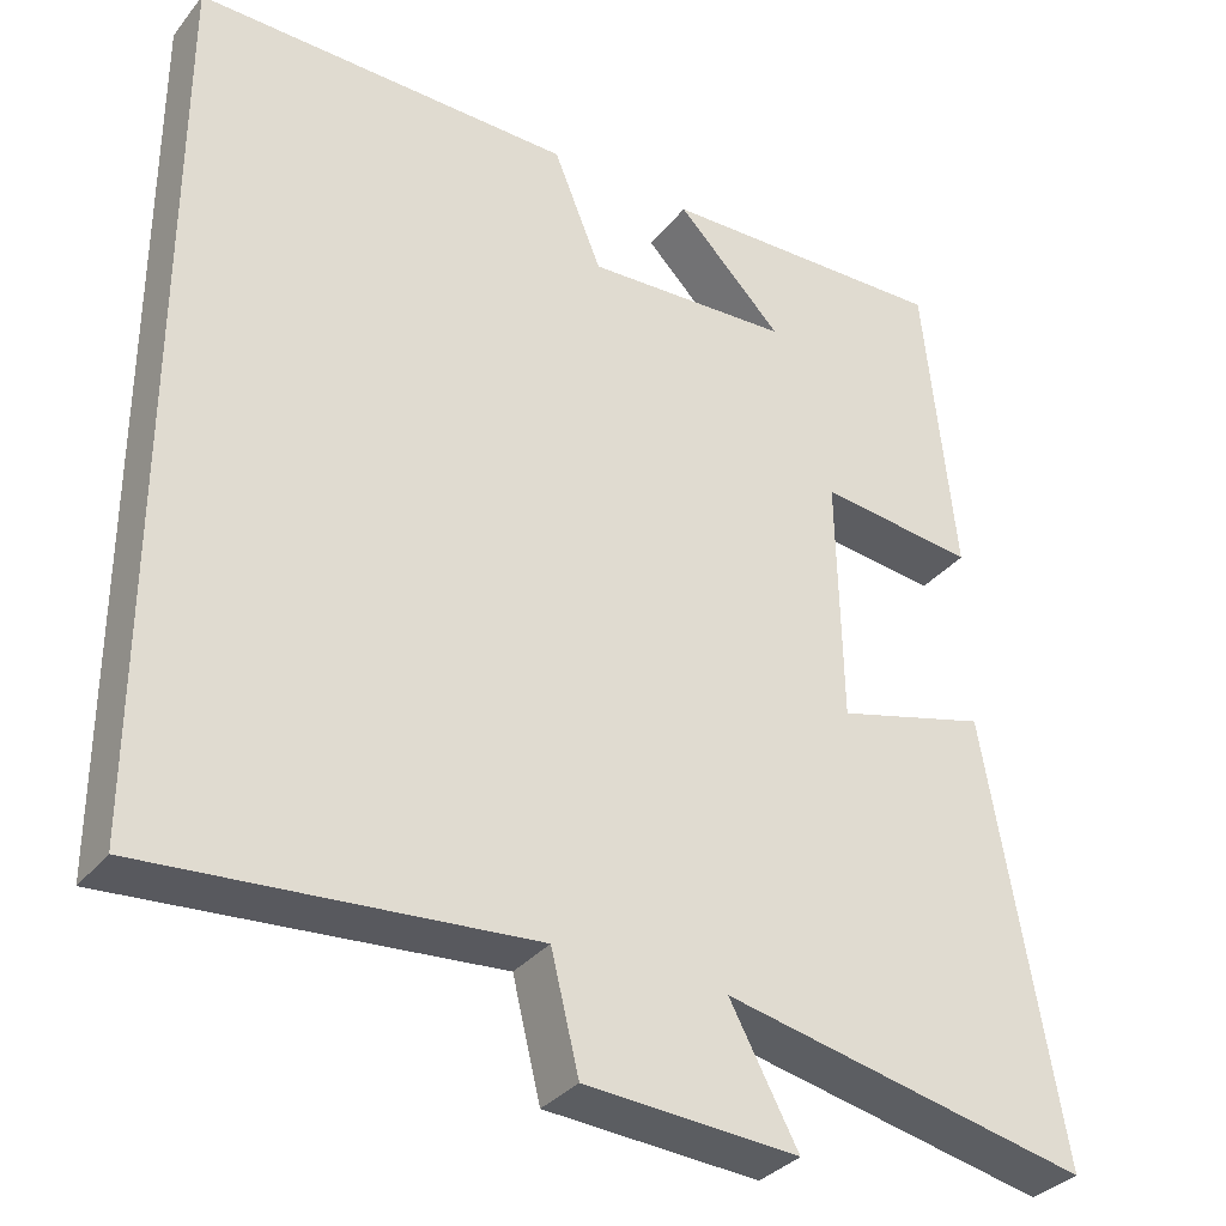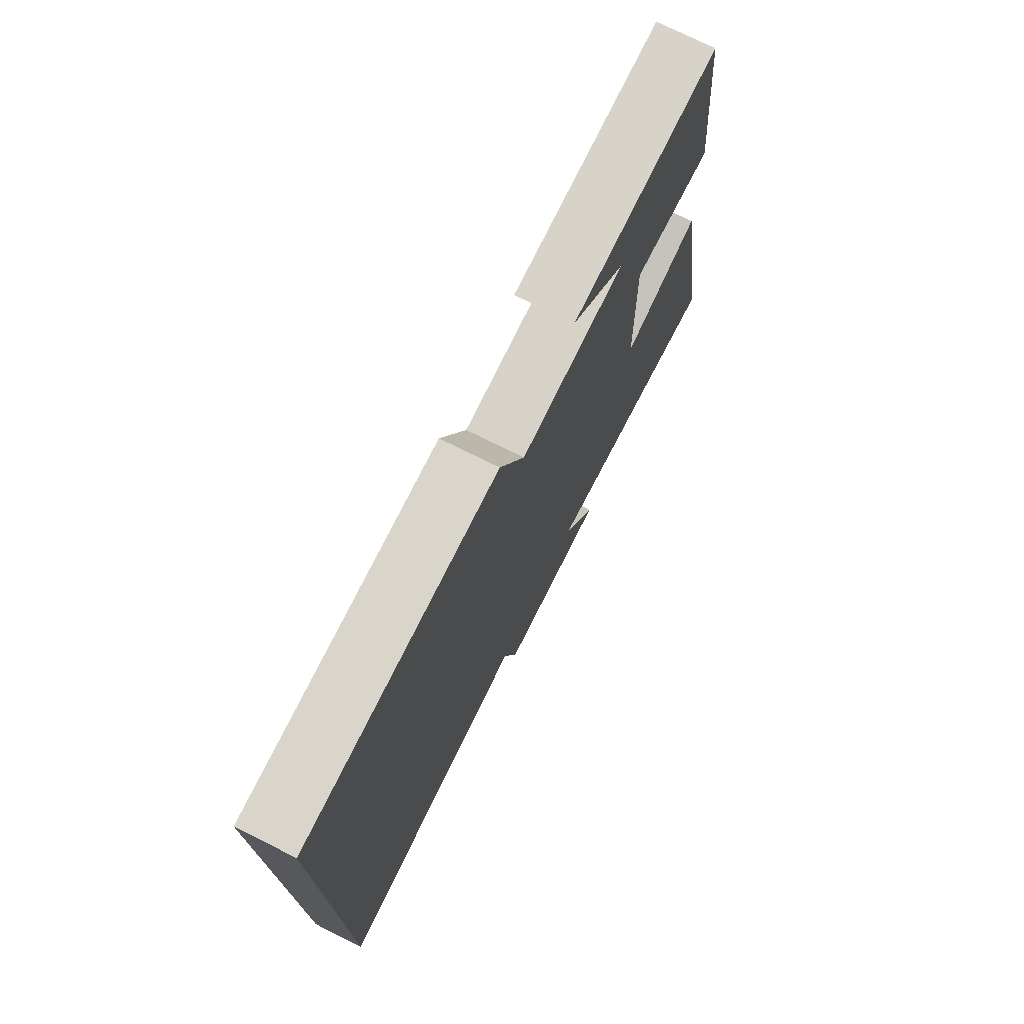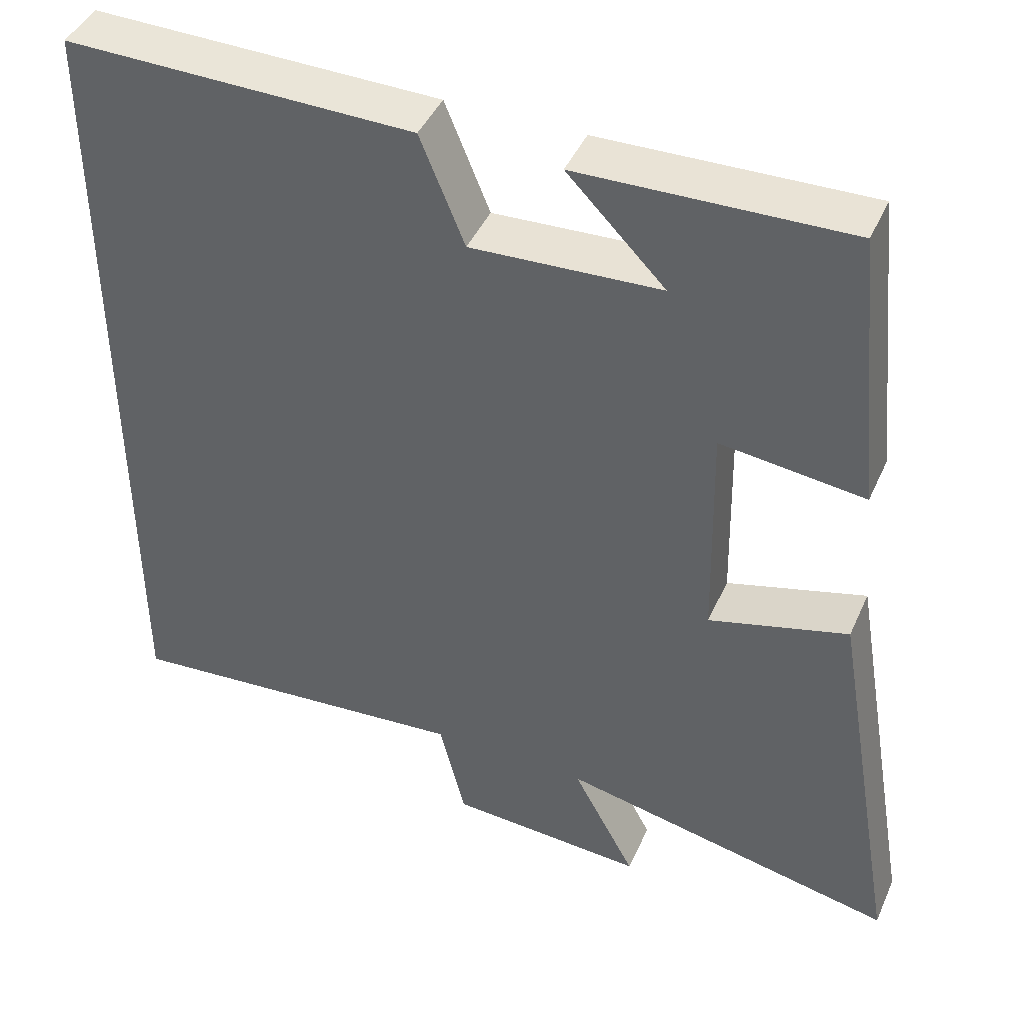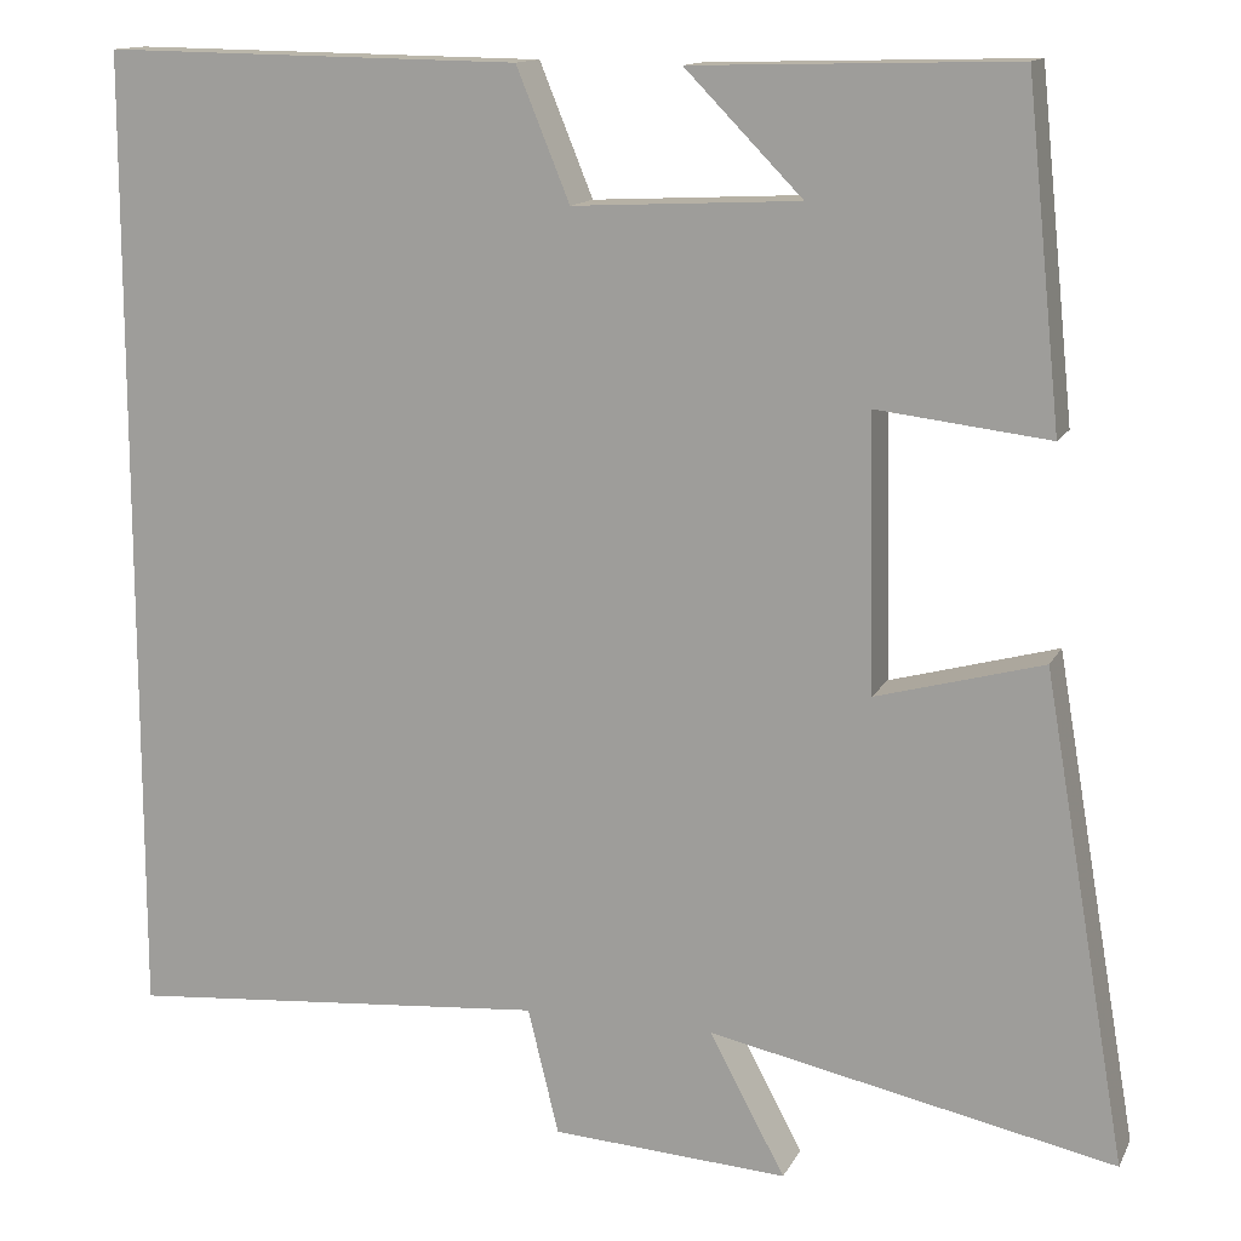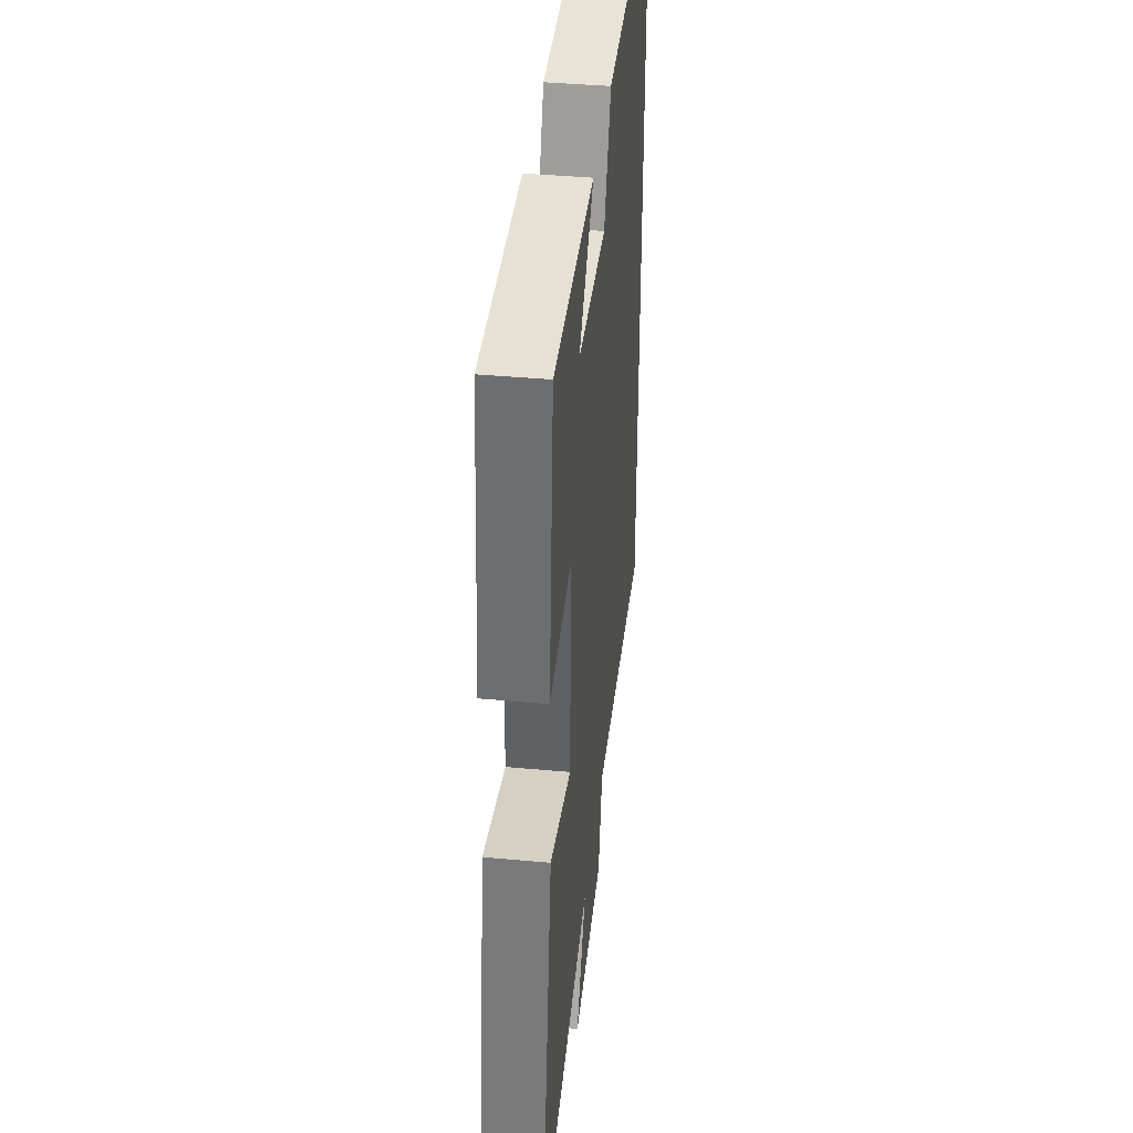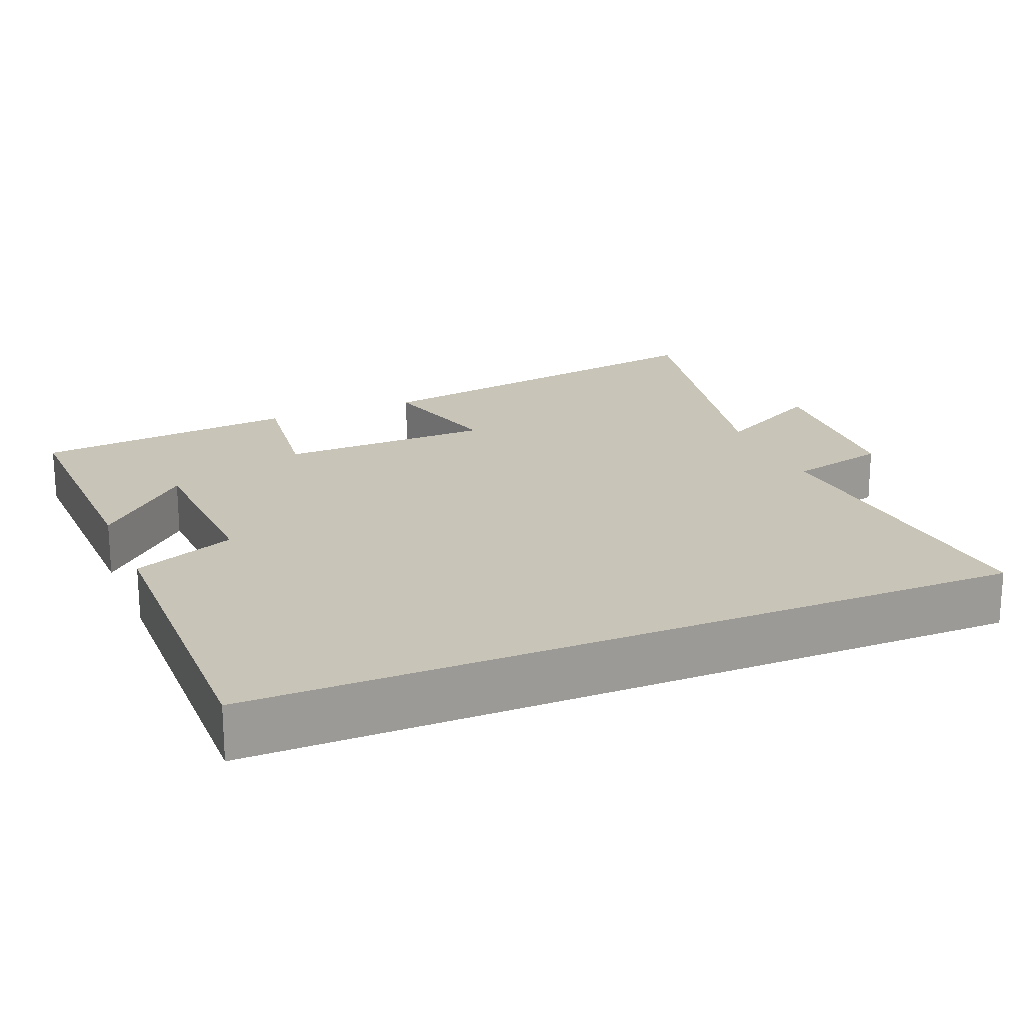
<metadata>
{"format":"obj","ext":"obj","renderer":"f3d","projection":"perspective","resolution":1024,"background":"white","views":[{"elev":-33.5,"azim":147.4,"up":"+Z"},{"elev":75.2,"azim":116.4,"up":"+Z"},{"elev":43.7,"azim":-157.0,"up":"+Z"},{"elev":13.4,"azim":-161.5,"up":"+Z"},{"elev":40.8,"azim":-83.6,"up":"+Z"},{"elev":20.2,"azim":67.5,"up":"+Y"}]}
</metadata>
<code>
v -0.589 0.07 -0.591
v -0.5 0.07 -0.073
v -0.322 0.07 -0.121
v -0.316 0.07 0.171
v -0.5 0.07 0.149
v -0.463 0.07 0.509
v -0.12 0.07 0.5
v -0.245 0.07 0.372
v -0.003 0.07 0.36
v 0.054 0.07 0.5
v 0.5 0.07 0.507
v 0.5 0.07 -0.537
v 0.048 0.07 -0.5
v 0.015 0.07 -0.635
v -0.237 0.07 -0.651
v -0.156 0.07 -0.5
v -0.589 0 -0.591
v -0.5 0 -0.073
v -0.322 0 -0.121
v -0.316 0 0.171
v -0.5 0 0.149
v -0.463 0 0.509
v -0.12 0 0.5
v -0.245 0 0.372
v -0.003 0 0.36
v 0.054 0 0.5
v 0.5 0 0.507
v 0.5 0 -0.537
v 0.048 0 -0.5
v 0.015 0 -0.635
v -0.237 0 -0.651
v -0.156 0 -0.5
f 13 14 15 16
f 11 12 13
f 10 11 13
f 9 10 13
f 8 9 13 16
f 5 6 7 8
f 4 5 8
f 3 4 8 16
f 1 2 3 16
f 32 31 30 29
f 29 28 27
f 29 27 26
f 29 26 25
f 32 29 25 24
f 24 23 22 21
f 24 21 20
f 32 24 20 19
f 32 19 18 17
f 1 17 18 2
f 2 18 19 3
f 3 19 20 4
f 4 20 21 5
f 5 21 22 6
f 6 22 23 7
f 7 23 24 8
f 8 24 25 9
f 9 25 26 10
f 10 26 27 11
f 11 27 28 12
f 12 28 29 13
f 13 29 30 14
f 14 30 31 15
f 15 31 32 16
f 16 32 17 1

</code>
